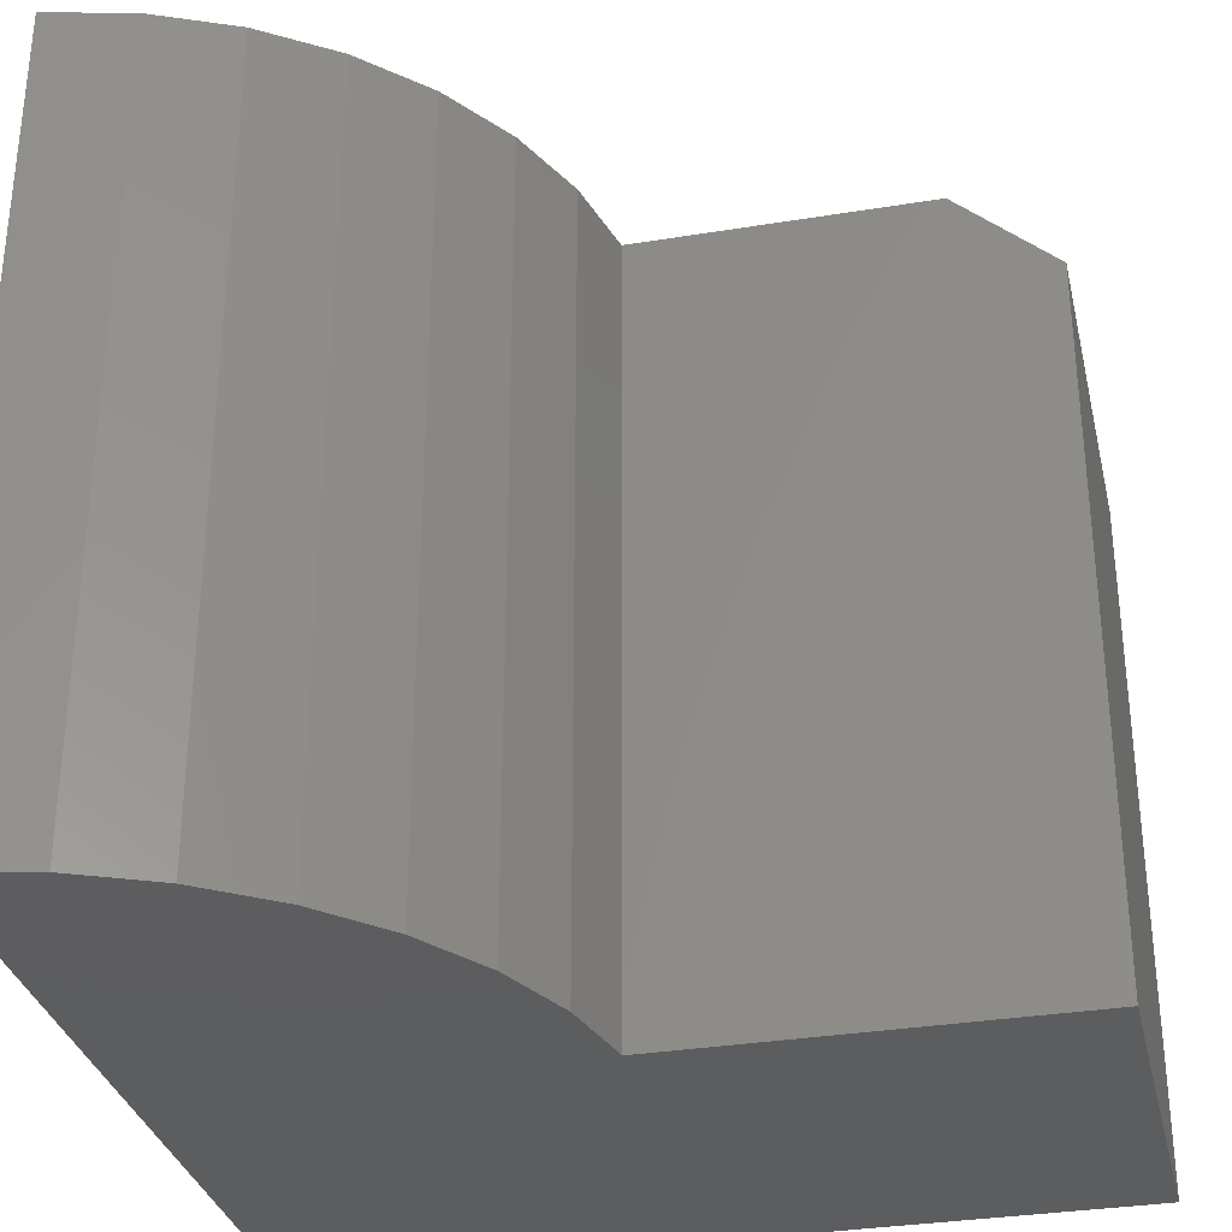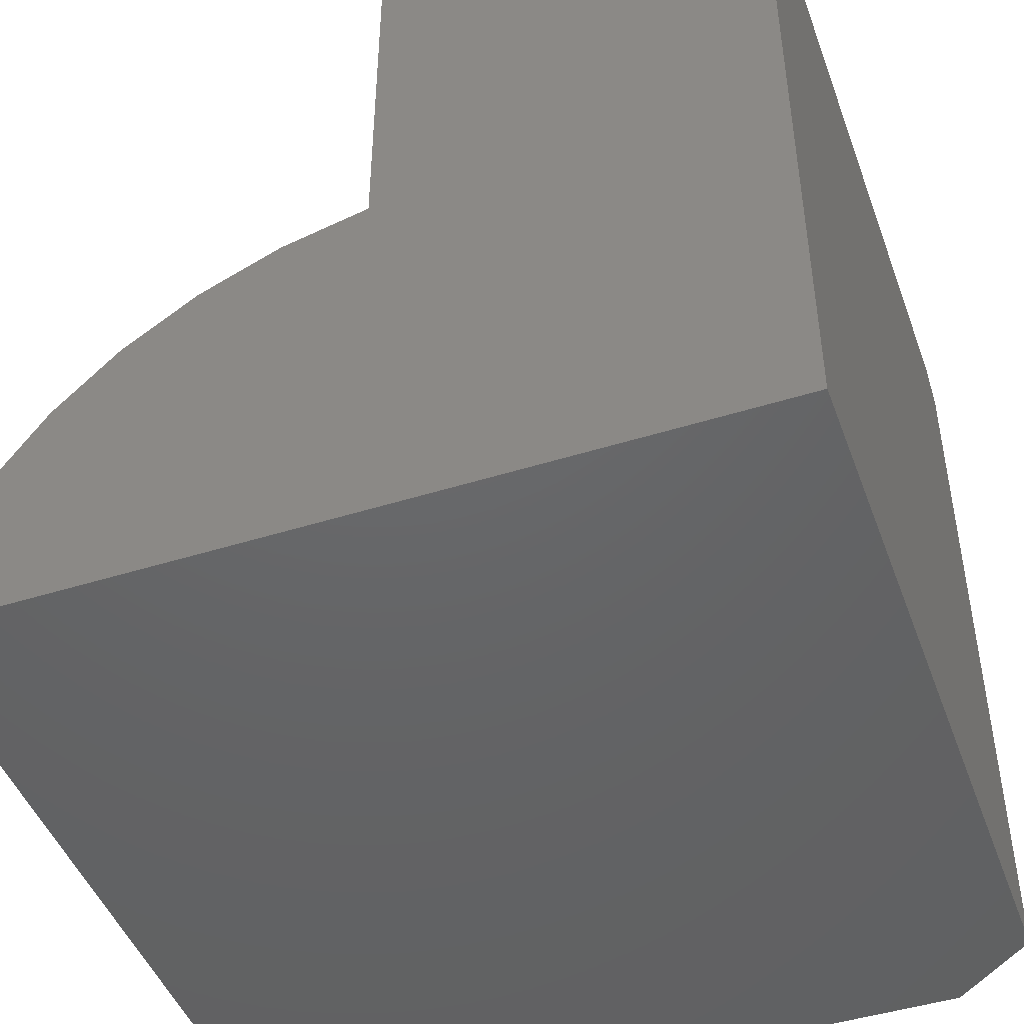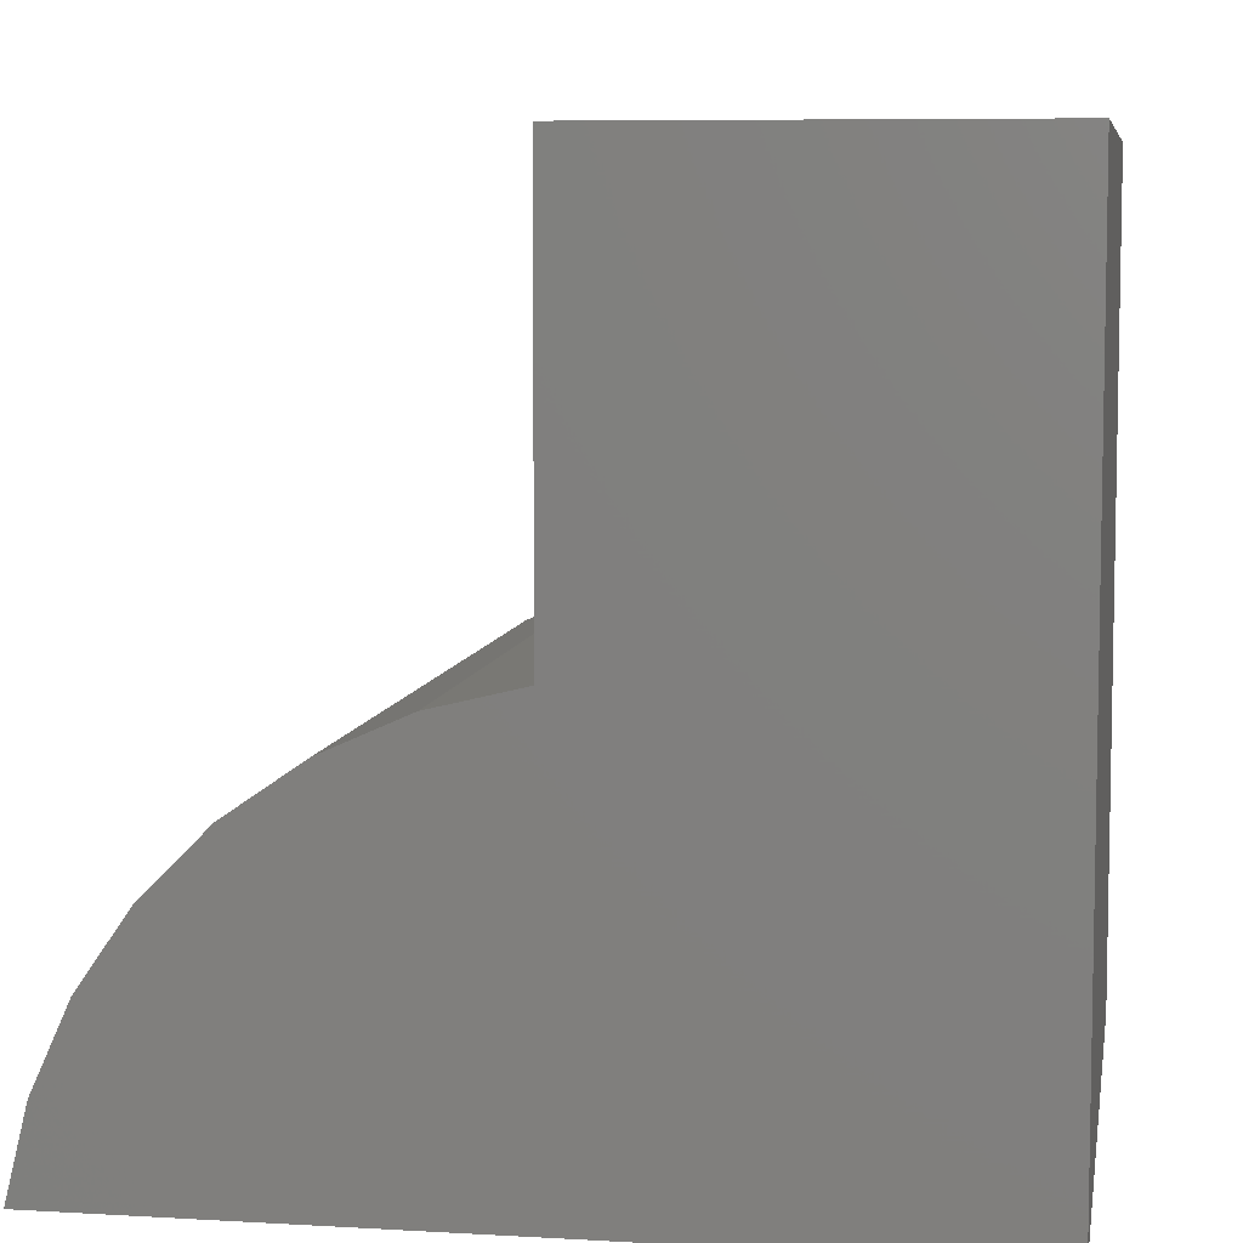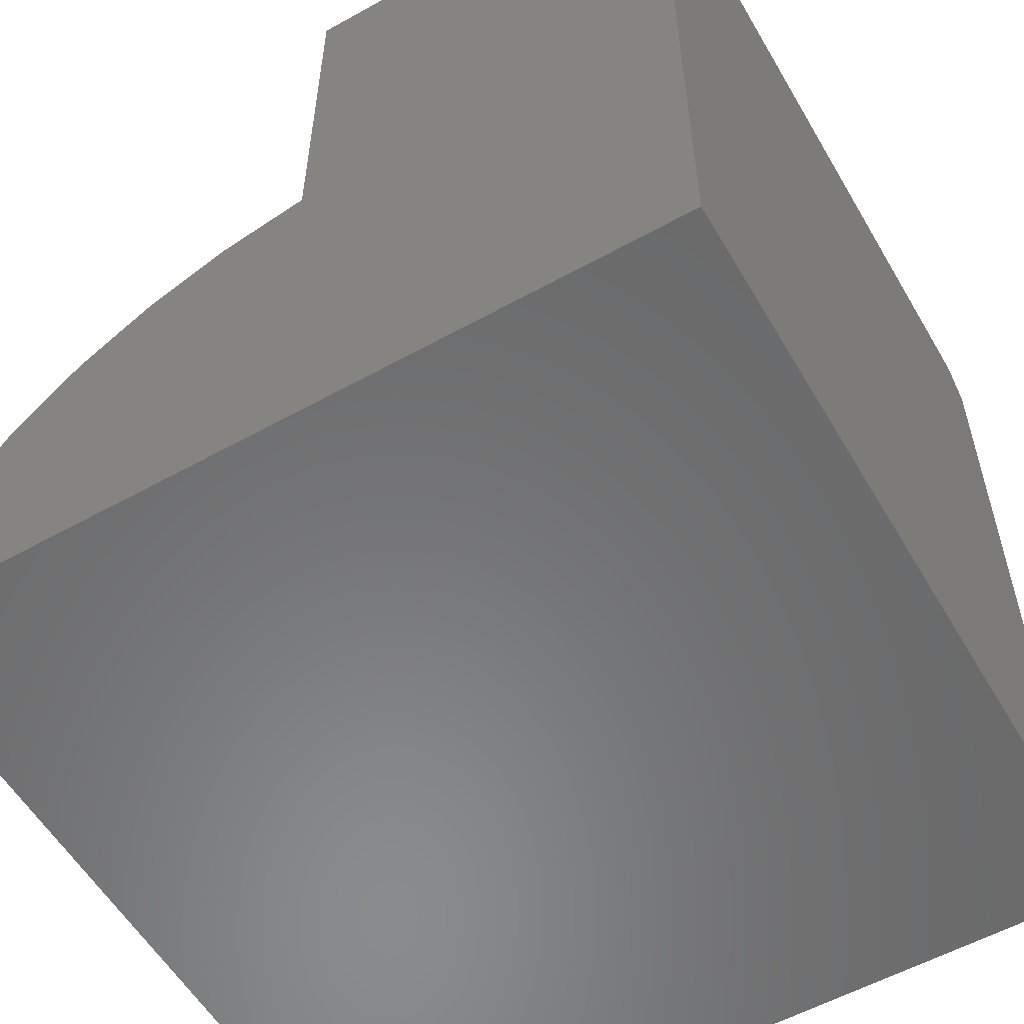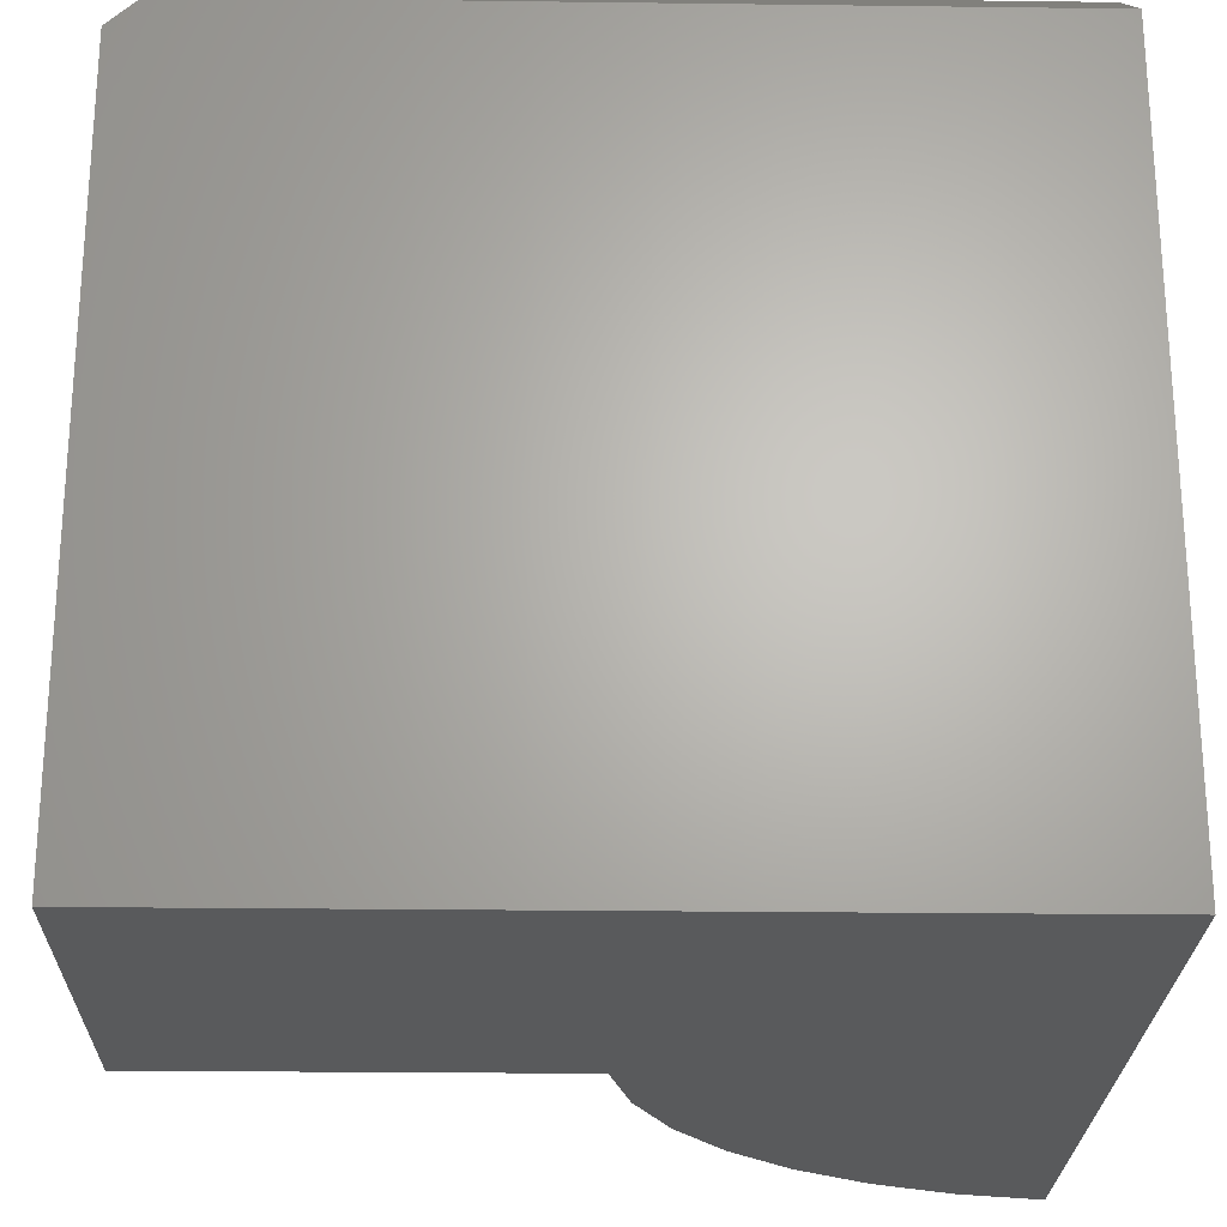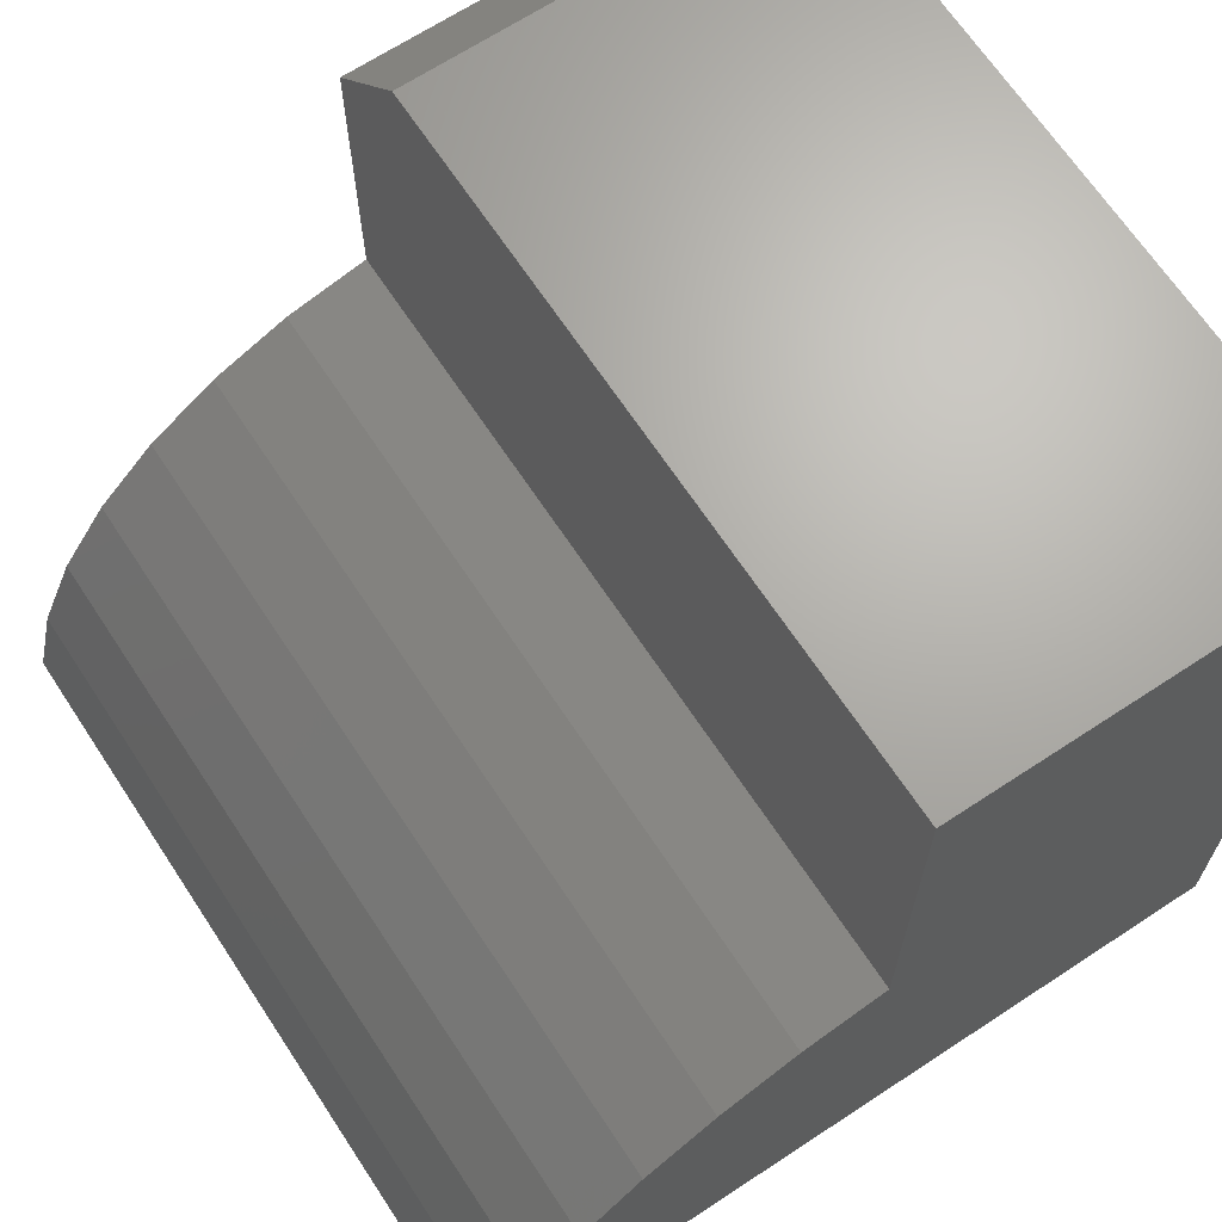
<metadata>
{"format":"stl","ext":"stl","renderer":"f3d","projection":"perspective","resolution":1024,"background":"white","views":[{"elev":-32.4,"azim":-77.1,"up":"+Y"},{"elev":-46.4,"azim":19.7,"up":"+Z"},{"elev":7.2,"azim":9.5,"up":"+Z"},{"elev":-56.5,"azim":30.1,"up":"+Z"},{"elev":-24.2,"azim":88.8,"up":"+Y"},{"elev":67.1,"azim":-33.4,"up":"+Z"}]}
</metadata>
<code>
# stl→obj: 26 verts, 48 faces
v -0.0625 -0.05469 -0.4531
v -0.1328 6.852e-17 -0.4531
v -0.0625 -0.05469 0.2086
v -0.1328 1.019e-16 0.1484
v -0.75 0 -0.4531
v -0.7323 1.961e-17 -0.3802
v -0.7016 2.681e-17 -0.3116
v -0.659 3.497e-17 -0.2498
v -0.6059 4.381e-17 -0.1967
v -0.5441 5.304e-17 -0.1542
v -0.4756 6.235e-17 -0.1235
v -0.4026 5.785e-17 -0.1058
v -0.4026 7.196e-17 0.1484
v -0.0625 -0.07812 0.2344
v -0.4026 -0.07812 0.2344
v -0.0625 -0.6875 0.2344
v -0.4026 -0.6875 0.2344
v -0.0625 -0.6875 -0.4531
v -0.4026 -0.6875 -0.1058
v -0.75 -0.6875 -0.4531
v -0.4756 -0.6875 -0.1235
v -0.5441 -0.6875 -0.1542
v -0.6059 -0.6875 -0.1967
v -0.659 -0.6875 -0.2498
v -0.7016 -0.6875 -0.3116
v -0.7323 -0.6875 -0.3802
f 1 2 3
f 3 2 4
f 2 5 6
f 2 6 7
f 2 7 8
f 2 8 9
f 2 9 10
f 2 10 11
f 2 11 12
f 2 12 13
f 2 13 4
f 14 15 16
f 16 15 17
f 16 18 14
f 14 18 1
f 14 1 3
f 19 17 12
f 12 17 15
f 12 15 13
f 13 15 4
f 4 15 14
f 4 14 3
f 18 20 1
f 1 20 5
f 1 5 2
f 18 16 17
f 18 17 19
f 18 19 21
f 18 21 22
f 18 22 23
f 18 23 24
f 18 24 25
f 18 25 26
f 18 26 20
f 5 20 6
f 6 20 26
f 6 26 7
f 7 26 25
f 7 25 8
f 8 25 24
f 8 24 9
f 9 24 23
f 9 23 10
f 10 23 22
f 10 22 11
f 11 22 21
f 11 21 12
f 12 21 19

</code>
